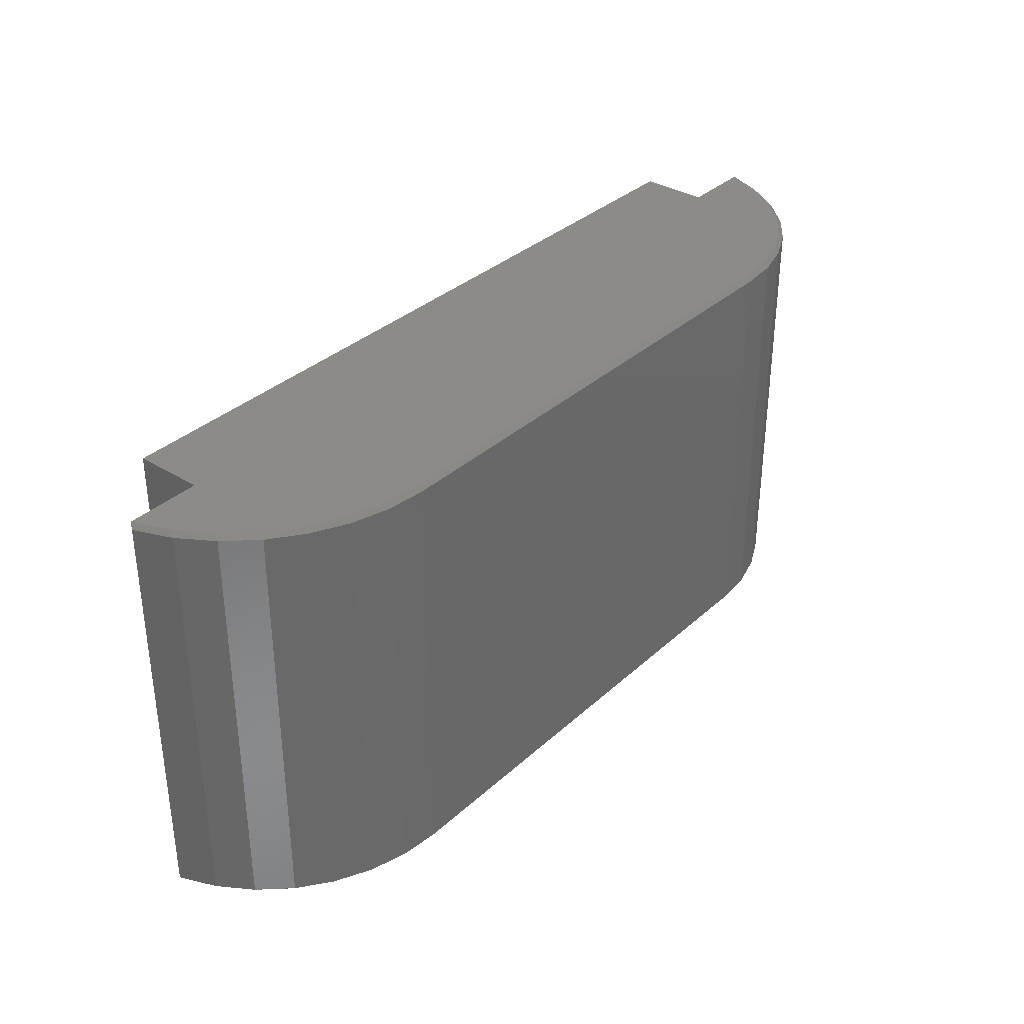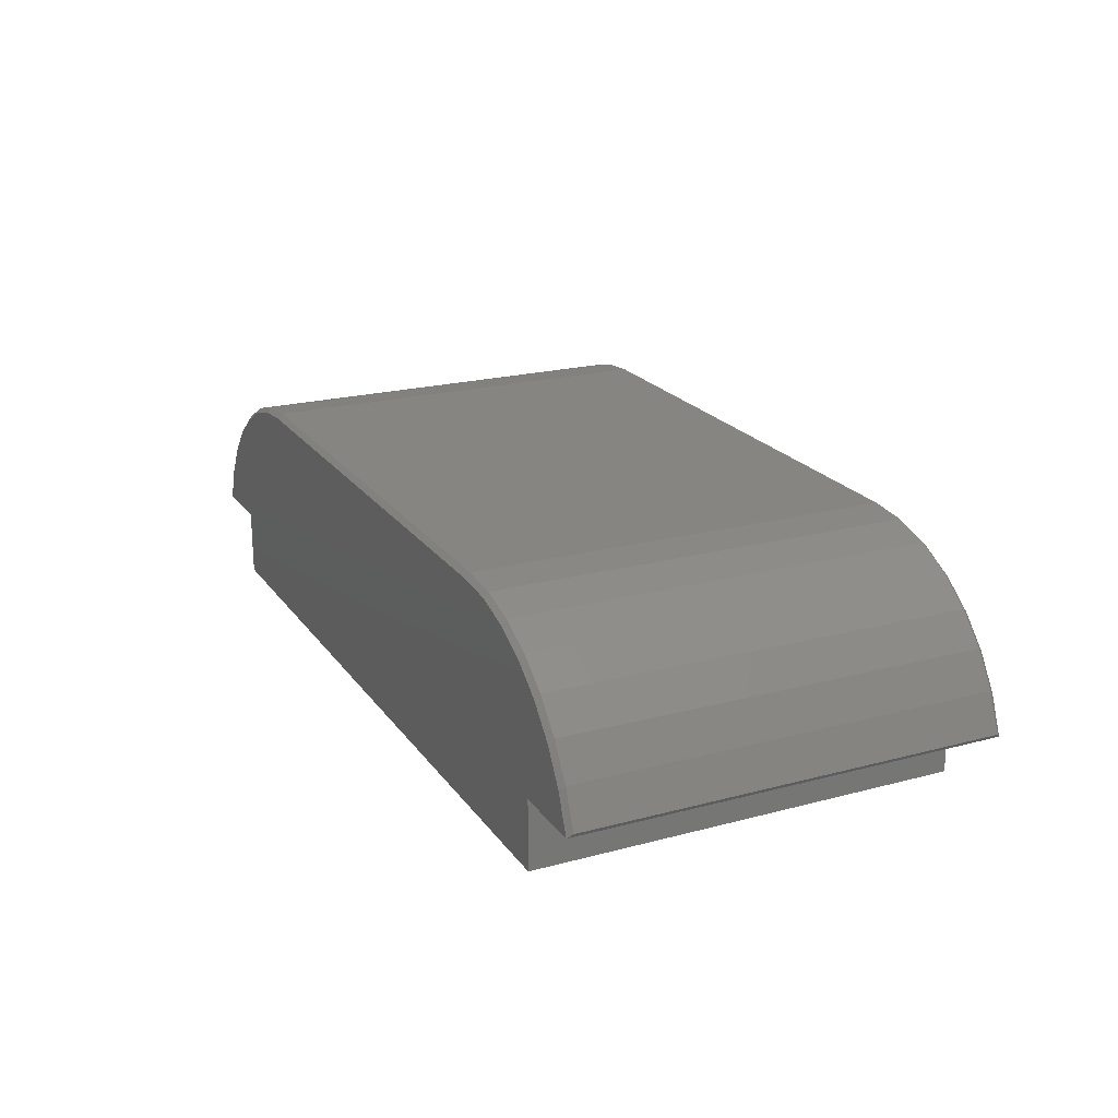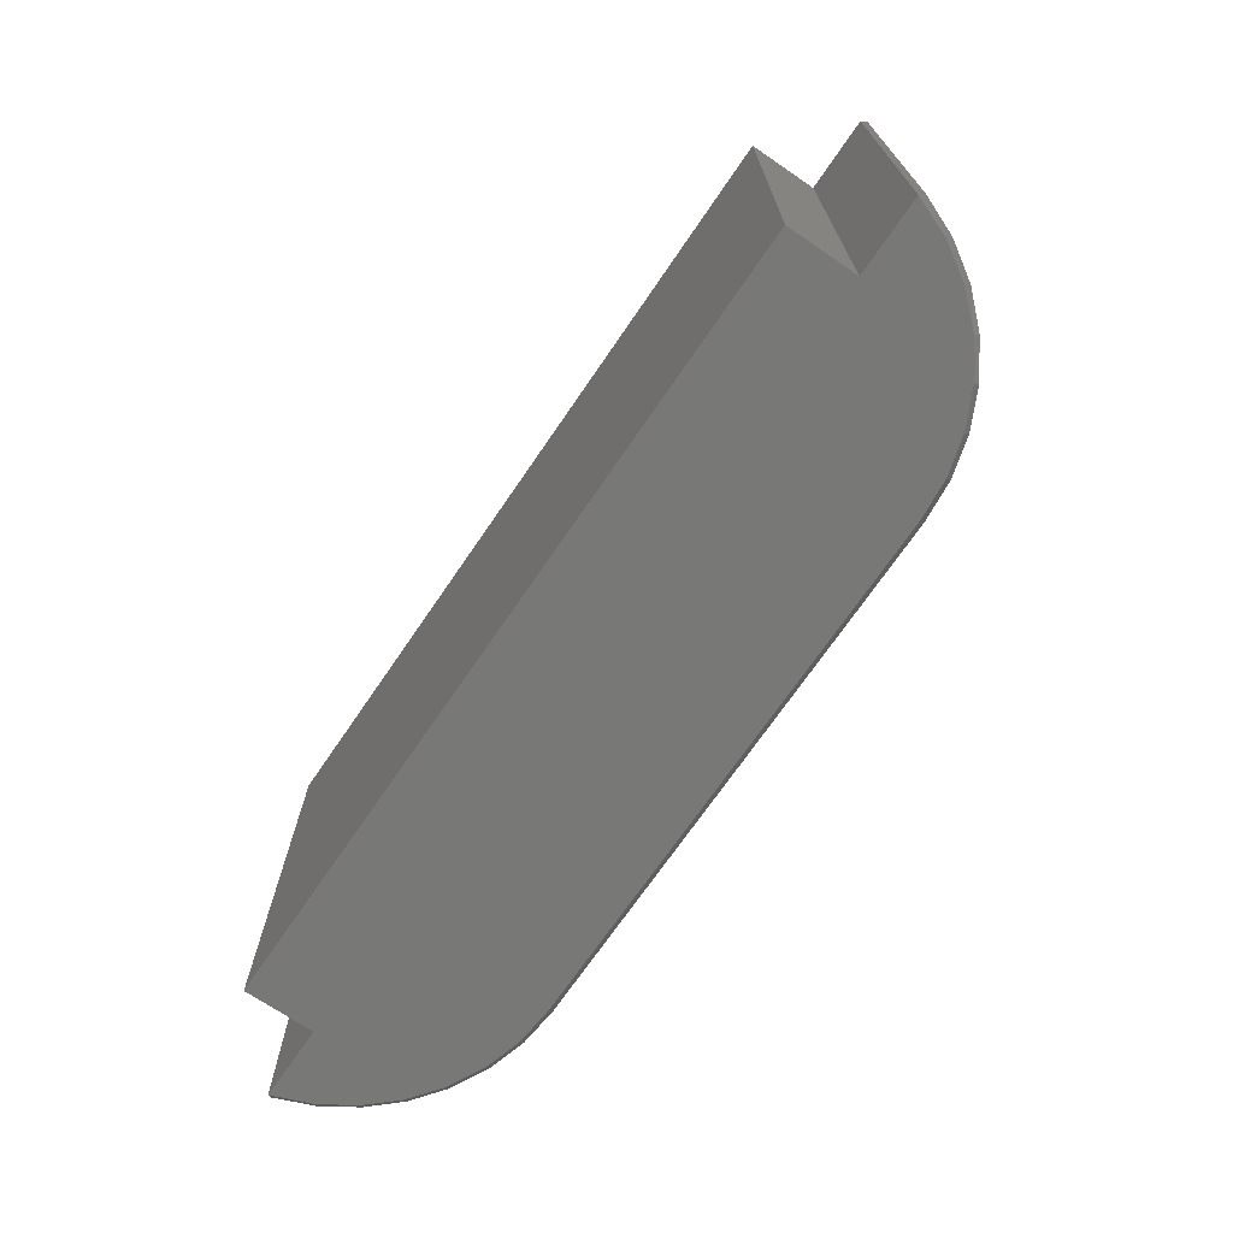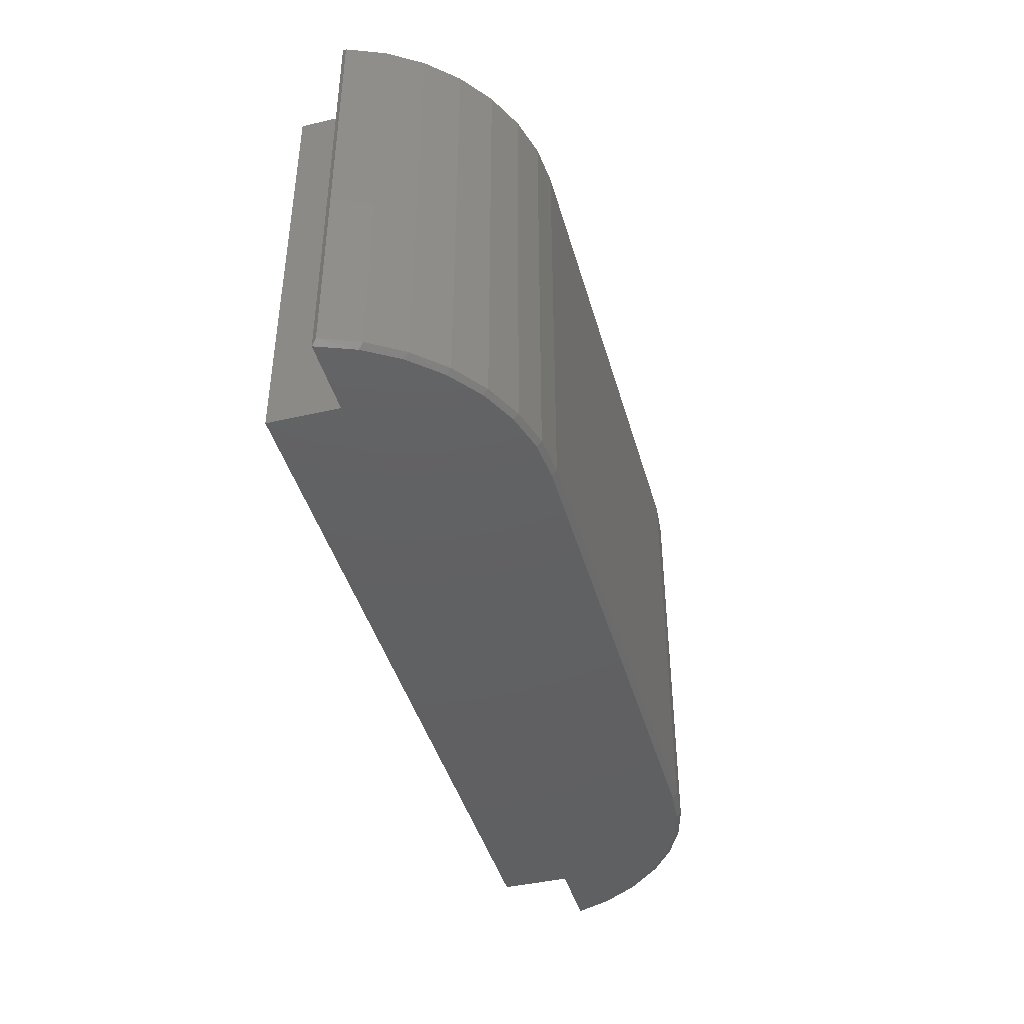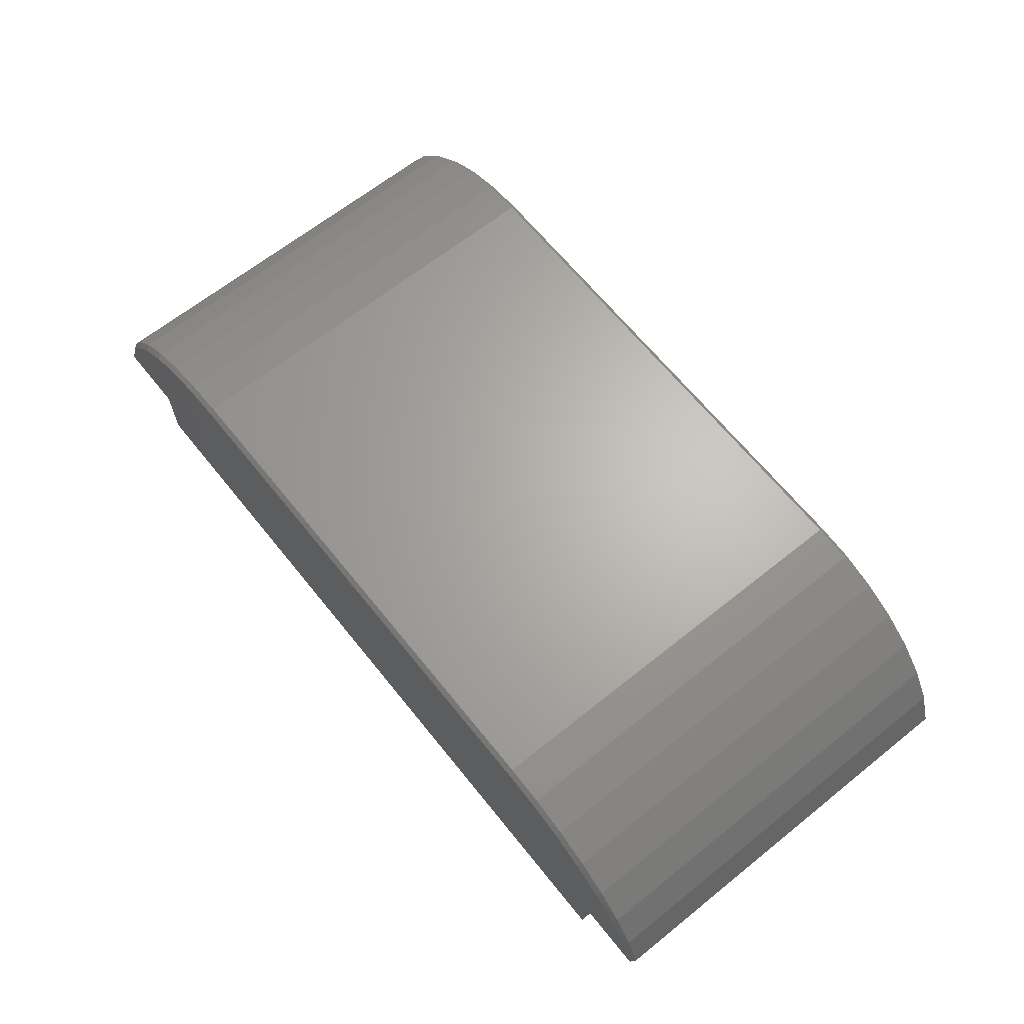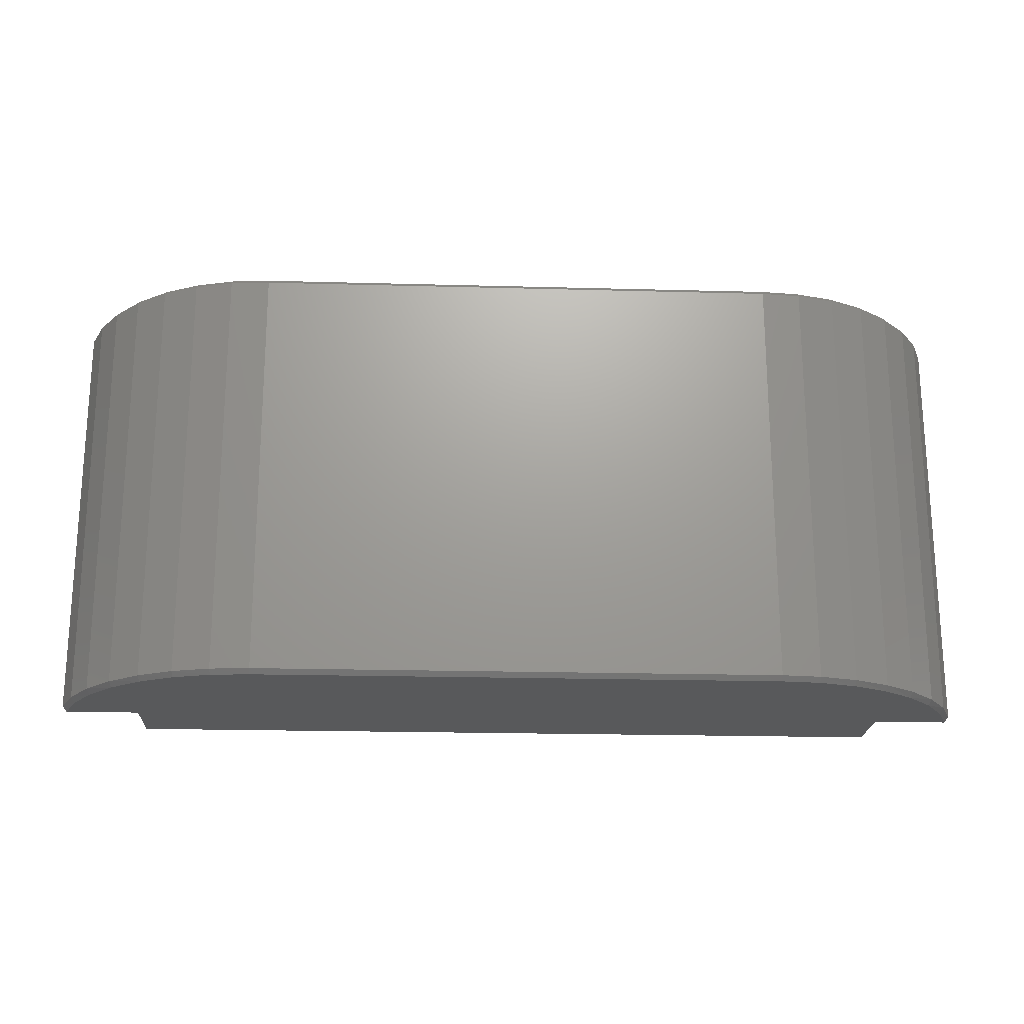
<metadata>
{"format":"stl","ext":"stl","renderer":"f3d","projection":"perspective","resolution":1024,"background":"white","views":[{"elev":34.4,"azim":-50.3,"up":"+Y"},{"elev":21.1,"azim":64.5,"up":"+Z"},{"elev":-70.6,"azim":-124.3,"up":"+Y"},{"elev":-42.7,"azim":-74.6,"up":"+Y"},{"elev":65.6,"azim":-128.8,"up":"+Z"},{"elev":-20.7,"azim":-2.8,"up":"+Y"}]}
</metadata>
<code>
# stl→obj: 72 verts, 140 faces
v 0.4184 -0.3438 0.3542
v -0.4184 -0.3438 0.3542
v -0.4803 -0.3438 0.3484
v 0.7195 -0.3438 0.1673
v 0.6869 -0.3438 0.2202
v -0.6869 -0.3438 0.2202
v -0.7195 -0.3438 0.1673
v -0.7419 -0.3438 0.1094
v -0.6237 -0.3438 0.1094
v 0.6237 -0.3438 0.1094
v 0.7423 -0.3438 0.1094
v -0.6451 -0.3438 0.2661
v 0.6451 -0.3438 0.2661
v -0.5956 -0.3438 0.3036
v 0.5956 -0.3438 0.3036
v -0.54 -0.3438 0.3314
v 0.54 -0.3438 0.3314
v 0.4803 -0.3438 0.3484
v -0.6237 -0.3438 -0.001151
v 0.6237 -0.3438 -0.001151
v -0.4803 0.3438 0.3484
v -0.4184 0.3438 0.3542
v 0.4184 0.3438 0.3542
v 0.7195 0.3438 0.1673
v 0.7419 0.3438 0.1094
v 0.6237 0.3438 0.1094
v -0.6237 0.3438 0.1094
v -0.7423 0.3438 0.1094
v -0.7195 0.3438 0.1673
v -0.6869 0.3438 0.2202
v 0.6869 0.3438 0.2202
v 0.4803 0.3438 0.3484
v 0.54 0.3438 0.3314
v -0.54 0.3438 0.3314
v 0.5956 0.3438 0.3036
v -0.5956 0.3438 0.3036
v 0.6451 0.3438 0.2661
v -0.6451 0.3438 0.2661
v -0.6237 0.3438 -0.001151
v 0.6237 0.3438 -0.001151
v -0.7478 0.3359 0.1169
v -0.7478 -0.3359 0.1169
v -0.7244 0.3359 0.1751
v -0.7244 -0.3359 0.1751
v -0.6907 0.3359 0.2281
v -0.6907 -0.3359 0.2281
v -0.648 0.3359 0.274
v -0.648 -0.3359 0.274
v -0.5977 0.3359 0.3115
v -0.5977 -0.3359 0.3115
v -0.5413 0.3359 0.3392
v -0.5413 -0.3359 0.3392
v -0.4809 0.3359 0.3562
v -0.4809 -0.3359 0.3562
v -0.4184 0.3359 0.362
v -0.4184 -0.3359 0.362
v 0.4184 -0.3359 0.362
v 0.4184 0.3359 0.362
v 0.4809 0.3359 0.3562
v 0.4809 -0.3359 0.3562
v 0.5413 0.3359 0.3392
v 0.5413 -0.3359 0.3392
v 0.5977 0.3359 0.3115
v 0.5977 -0.3359 0.3115
v 0.648 0.3359 0.274
v 0.648 -0.3359 0.274
v 0.6907 0.3359 0.2281
v 0.6907 -0.3359 0.2281
v 0.7244 0.3359 0.1751
v 0.7244 -0.3359 0.1751
v 0.7478 0.3359 0.1169
v 0.7478 -0.3359 0.1169
f 1 2 3
f 4 5 6
f 4 6 7
f 4 7 8
f 4 8 9
f 4 9 10
f 4 10 11
f 6 5 12
f 12 5 13
f 12 13 14
f 14 13 15
f 14 15 16
f 16 15 17
f 16 17 3
f 3 17 18
f 3 18 1
f 19 20 9
f 9 20 10
f 21 22 23
f 24 25 26
f 24 26 27
f 24 27 28
f 24 28 29
f 24 29 30
f 24 30 31
f 23 32 21
f 21 32 33
f 21 33 34
f 34 33 35
f 34 35 36
f 36 35 37
f 36 37 38
f 38 37 31
f 38 31 30
f 39 27 40
f 40 27 26
f 41 42 43
f 43 42 44
f 43 44 45
f 45 44 46
f 45 46 47
f 47 46 48
f 47 48 49
f 49 48 50
f 49 50 51
f 51 50 52
f 51 52 53
f 53 52 54
f 53 54 55
f 55 54 56
f 57 58 56
f 56 58 55
f 58 57 59
f 59 57 60
f 59 60 61
f 61 60 62
f 61 62 63
f 63 62 64
f 63 64 65
f 65 64 66
f 65 66 67
f 67 66 68
f 67 68 69
f 69 68 70
f 69 70 71
f 71 70 72
f 10 26 11
f 11 26 25
f 8 28 9
f 9 28 27
f 28 8 41
f 41 8 42
f 31 67 69
f 37 67 31
f 23 58 32
f 32 58 59
f 32 59 33
f 33 59 61
f 33 61 35
f 35 61 63
f 35 63 37
f 37 63 65
f 37 65 67
f 71 25 69
f 69 25 24
f 69 24 31
f 41 29 28
f 41 43 29
f 45 38 30
f 29 43 30
f 43 45 30
f 55 22 53
f 53 22 21
f 53 21 51
f 51 21 34
f 51 34 49
f 49 34 36
f 49 36 47
f 47 36 38
f 47 38 45
f 11 25 72
f 72 25 71
f 8 7 42
f 7 44 42
f 6 12 46
f 6 44 7
f 6 46 44
f 56 54 2
f 2 54 3
f 54 52 3
f 3 52 16
f 46 12 48
f 48 12 14
f 48 14 50
f 50 14 16
f 50 16 52
f 70 68 5
f 5 68 13
f 68 66 13
f 13 66 64
f 13 64 15
f 15 64 62
f 15 62 17
f 17 62 60
f 17 60 18
f 18 60 57
f 18 57 1
f 5 4 70
f 70 4 11
f 70 11 72
f 1 57 2
f 2 57 56
f 23 22 58
f 58 22 55
f 40 26 20
f 20 26 10
f 19 39 20
f 20 39 40
f 27 39 9
f 9 39 19

</code>
